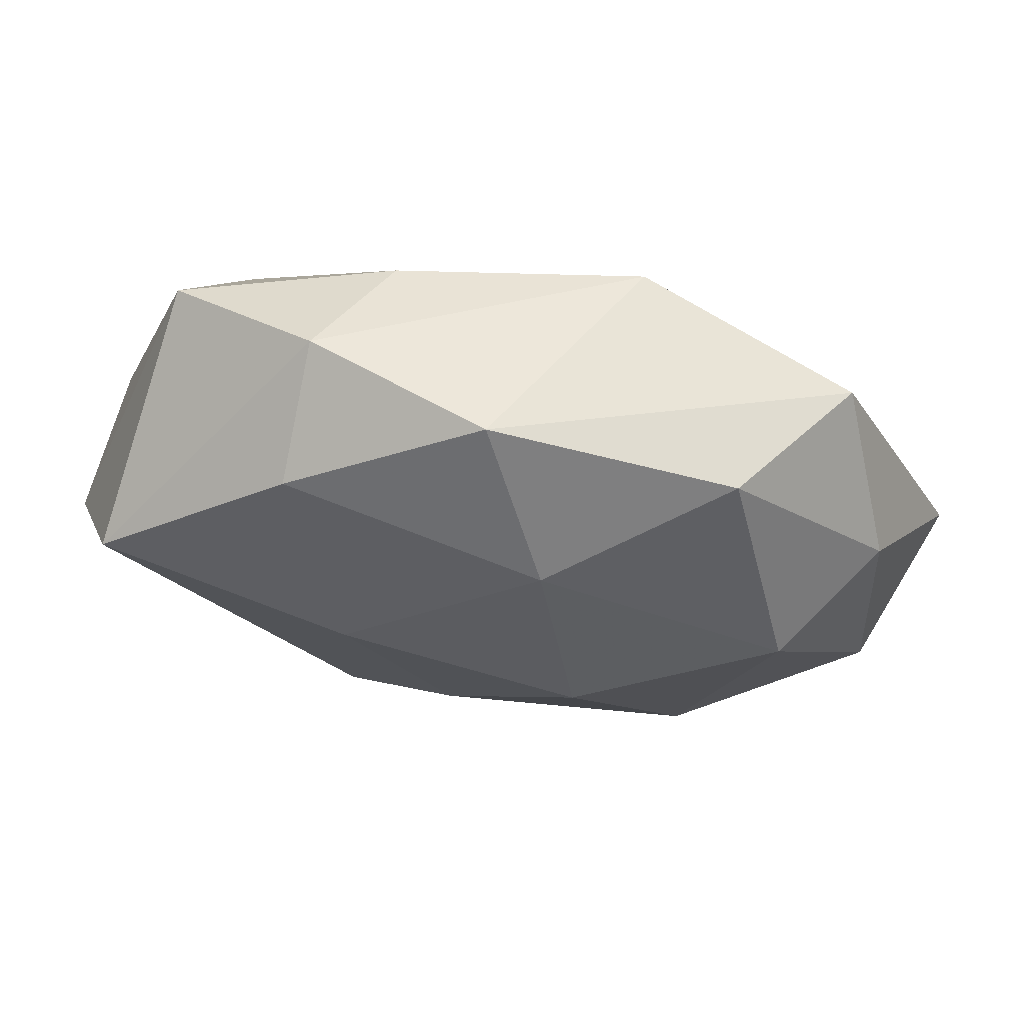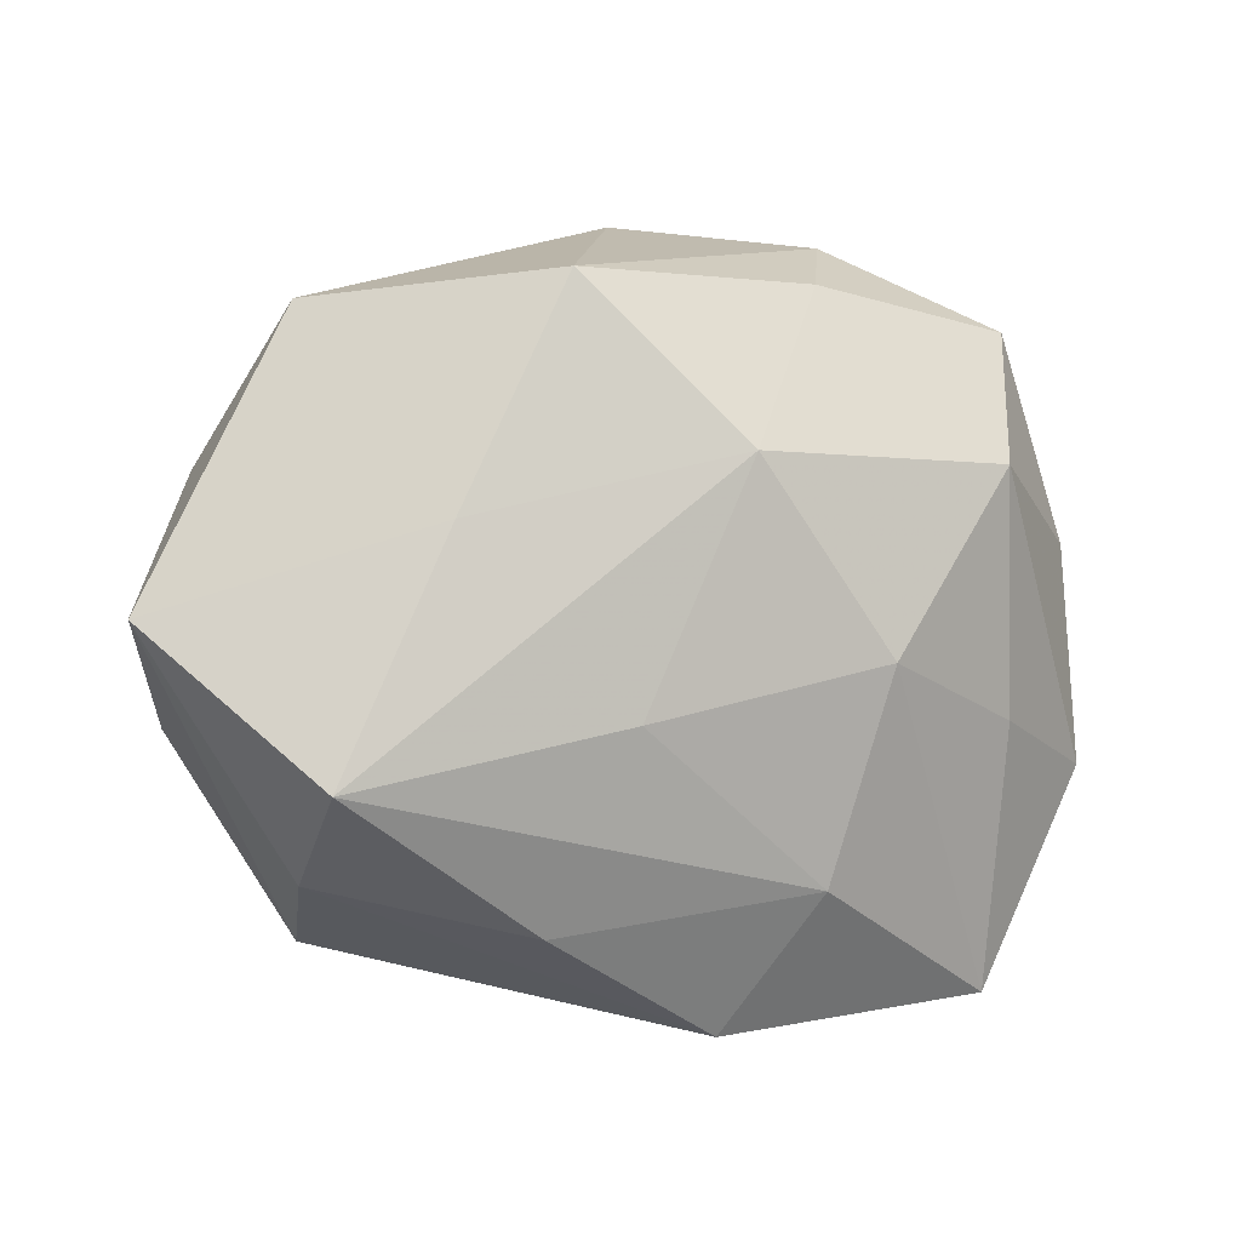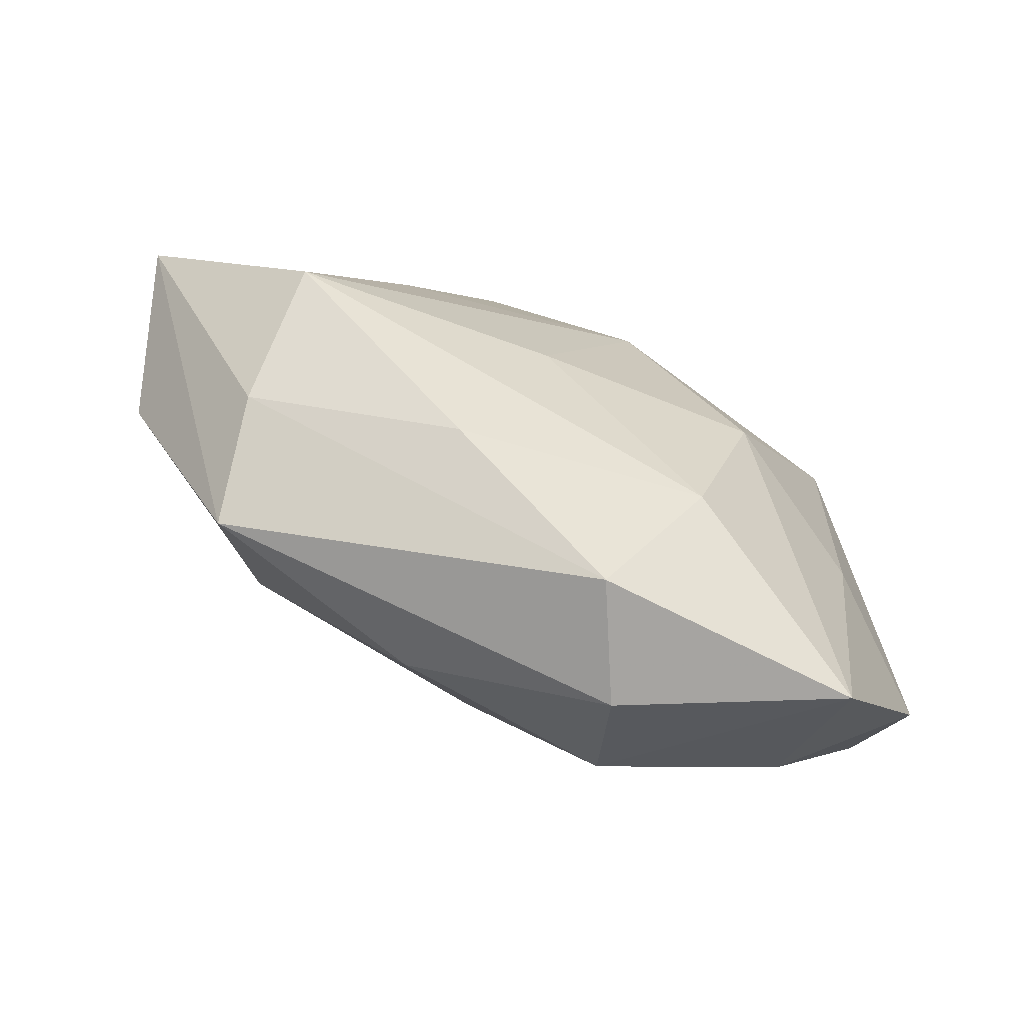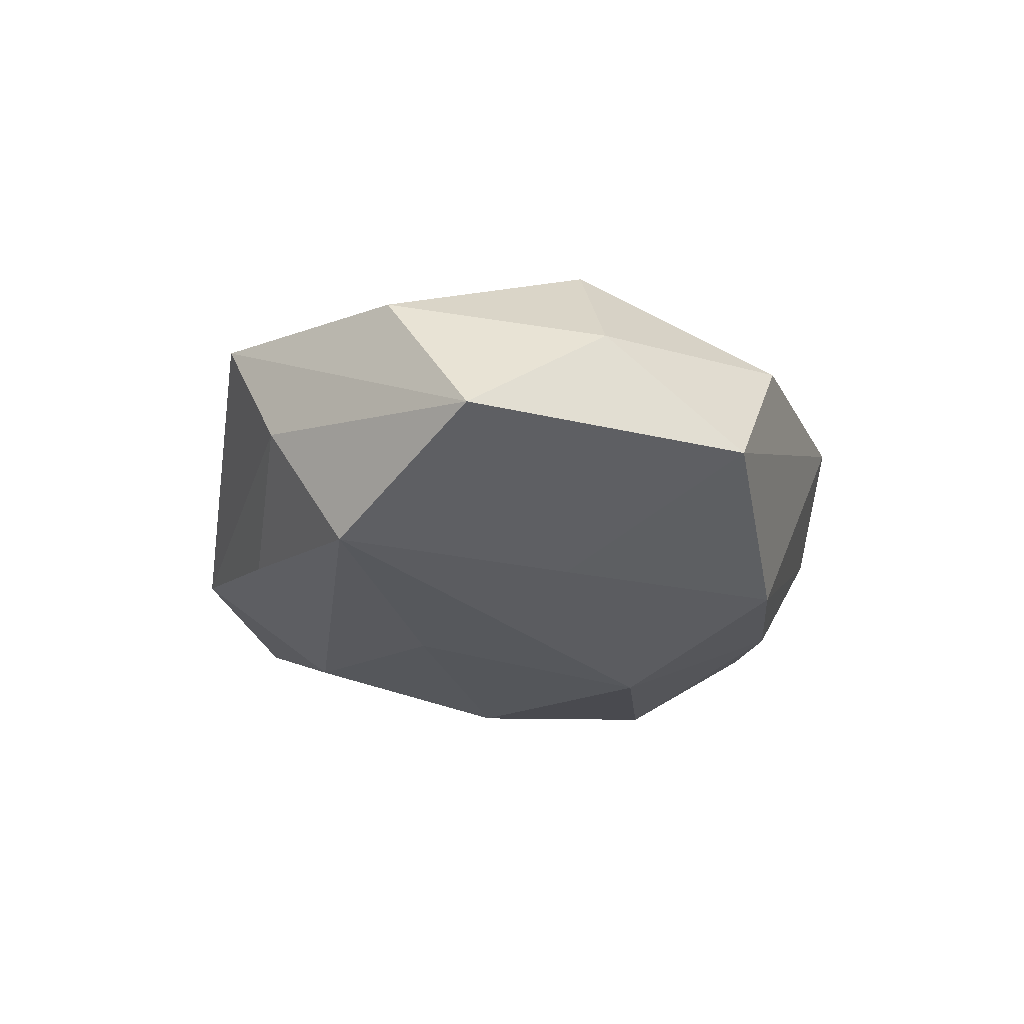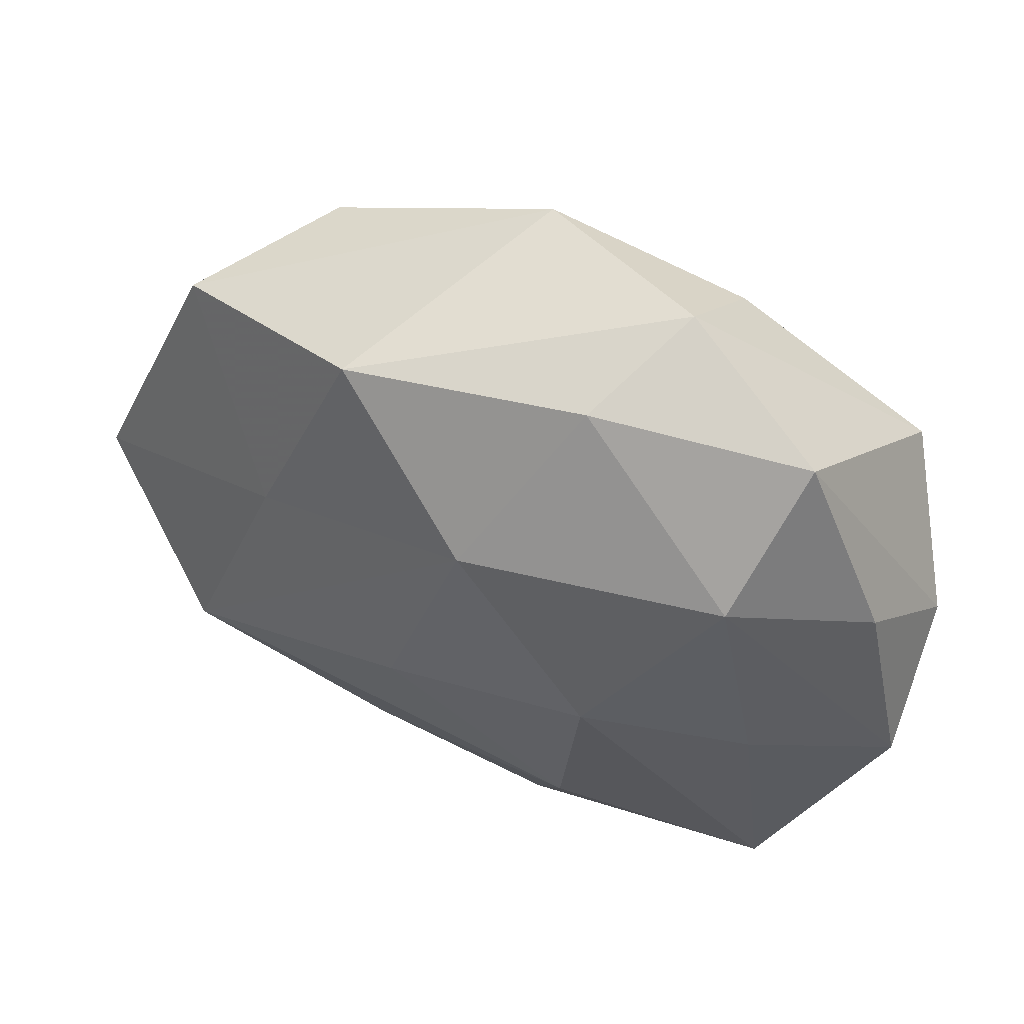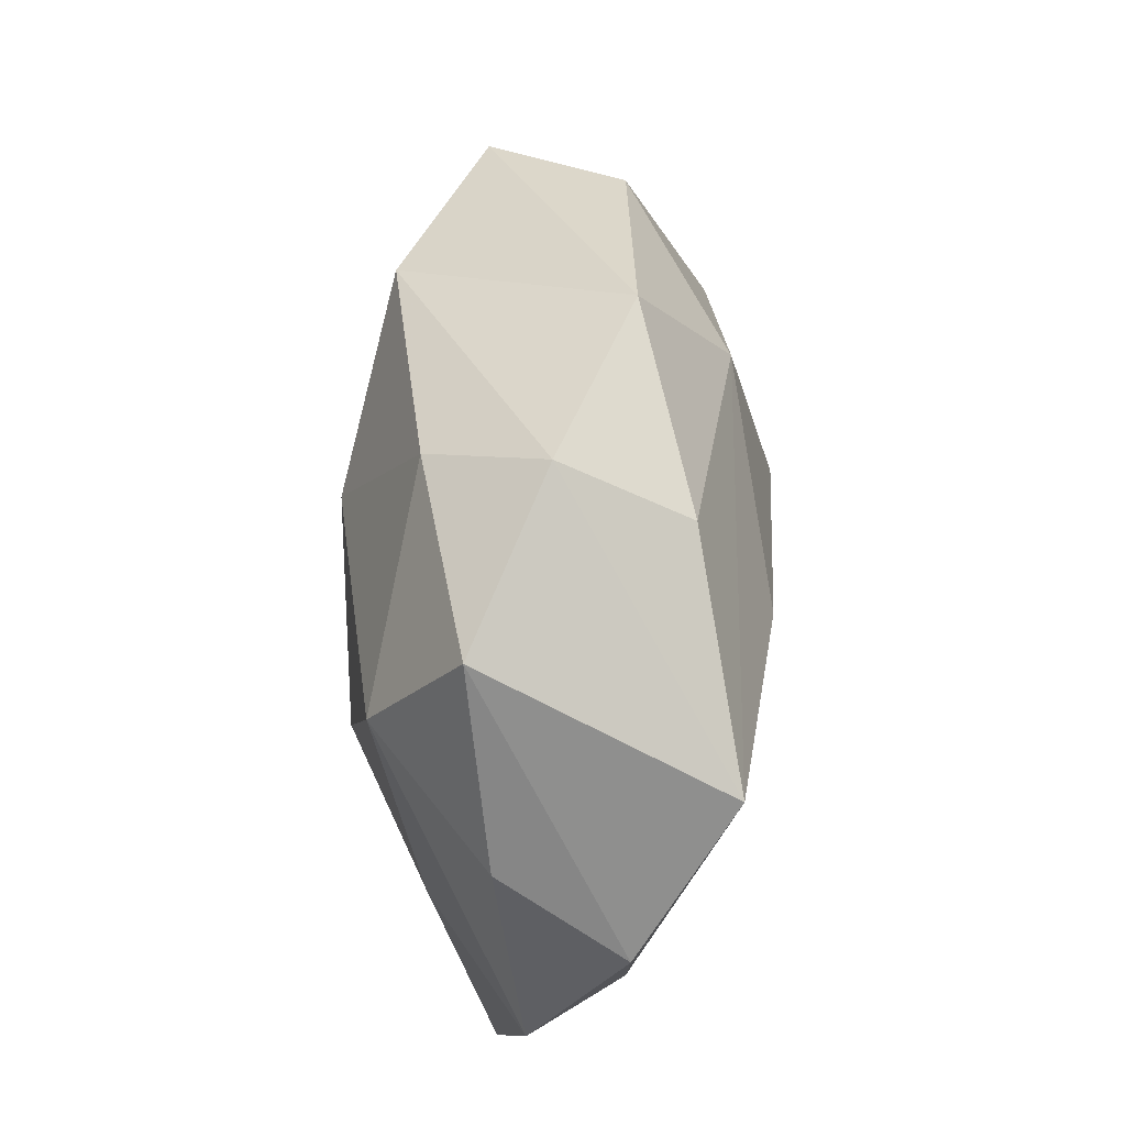
<metadata>
{"format":"obj","ext":"obj","renderer":"f3d","projection":"perspective","resolution":1024,"background":"white","views":[{"elev":68.6,"azim":8.8,"up":"+Y"},{"elev":-2.6,"azim":157.1,"up":"+Y"},{"elev":-76.3,"azim":151.9,"up":"+Y"},{"elev":-22.1,"azim":94.1,"up":"+Z"},{"elev":44.6,"azim":-154.9,"up":"+Y"},{"elev":48.4,"azim":-89.7,"up":"+Y"}]}
</metadata>
<code>
v -0.03755 0.00679 -0.005192
v 0.0006963 0.03401 0.006388
v 0.01094 0.002757 0.01967
v -0.001462 0.0122 -0.01909
v -0.01054 0.02703 -0.01112
v -0.01616 0.03222 -0.0004209
v -0.0286 -0.008708 -0.01131
v 0.006894 0.02148 0.01488
v -0.01395 -0.004216 -0.01851
v -0.03055 0.0248 -0.007102
v -0.02629 0.01243 -0.01543
v -0.01361 -0.02431 0.0129
v 0.03131 -0.01462 -0.01396
v -0.04066 -0.01244 -0.002622
v -0.02899 -0.03189 -0.00571
v 0.007394 -0.009271 -0.01678
v -0.04101 -0.0003253 0.005989
v 0.02314 0.02749 0.005789
v 0.02973 0.008473 0.01387
v -0.02946 -0.02071 0.006066
v 0.01269 -0.02604 -0.009716
v -0.003994 -0.03468 -0.005603
v 0.04507 -0.001316 -0.006428
v -0.01699 0.02615 0.01101
v -0.01131 0.00824 0.01847
v 0.01214 0.0265 -0.01426
v 0.02775 -0.02686 0.007878
v 0.03937 -0.009438 0.006618
v -0.001867 -0.01193 0.017
v 0.006942 -0.02783 0.01144
v 0.03058 -0.02181 -0.002561
v 0.03254 0.02377 -0.006768
v 0.0216 -0.01327 0.0152
v -0.01004 -0.02248 -0.01389
v -0.01004 -0.03396 0.004385
v 0.03795 0.01108 0.003301
v 0.0218 0.006462 -0.01428
v -0.03487 0.01315 0.01467
f 10 17 38
f 15 12 20
f 17 14 20
f 20 14 15
f 20 38 17
f 12 38 20
f 1 17 10
f 1 14 17
f 15 14 7
f 7 9 15
f 23 31 13
f 19 33 28
f 28 33 27
f 27 23 28
f 31 23 27
f 27 22 31
f 3 19 8
f 33 19 3
f 15 9 34
f 34 22 15
f 9 7 11
f 11 1 10
f 14 1 11
f 11 7 14
f 11 4 9
f 10 5 11
f 5 4 11
f 10 38 6
f 6 5 10
f 24 38 8
f 8 2 24
f 24 6 38
f 2 6 24
f 26 4 5
f 26 2 32
f 5 6 26
f 26 6 2
f 28 23 36
f 36 19 28
f 36 23 32
f 32 2 18
f 18 36 32
f 19 36 18
f 18 2 8
f 8 19 18
f 30 27 33
f 25 38 12
f 8 38 25
f 25 3 8
f 33 3 29
f 12 30 29
f 29 30 33
f 29 25 12
f 3 25 29
f 13 34 16
f 16 34 9
f 16 4 13
f 9 4 16
f 21 34 13
f 22 34 21
f 13 31 21
f 31 22 21
f 13 4 37
f 4 26 37
f 37 23 13
f 32 23 37
f 37 26 32
f 22 27 35
f 27 30 35
f 15 22 35
f 35 12 15
f 35 30 12

</code>
